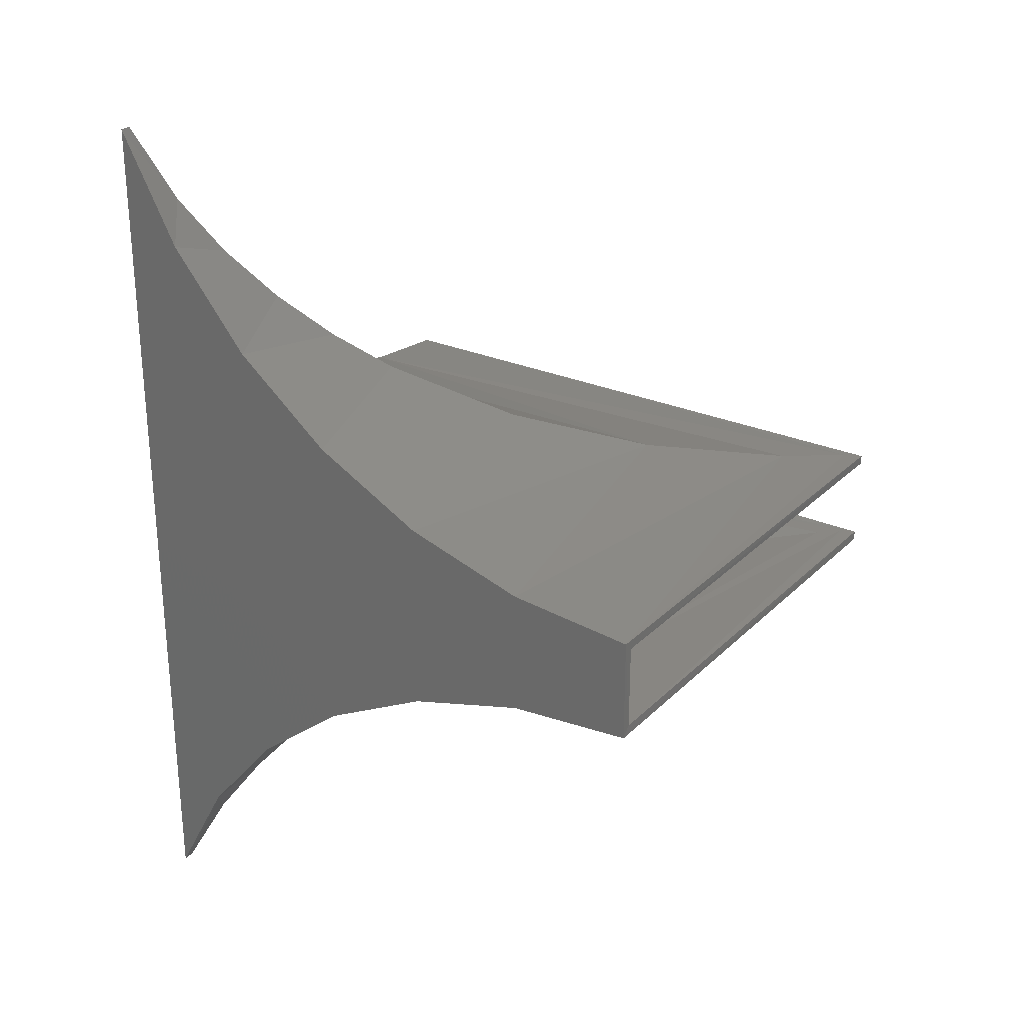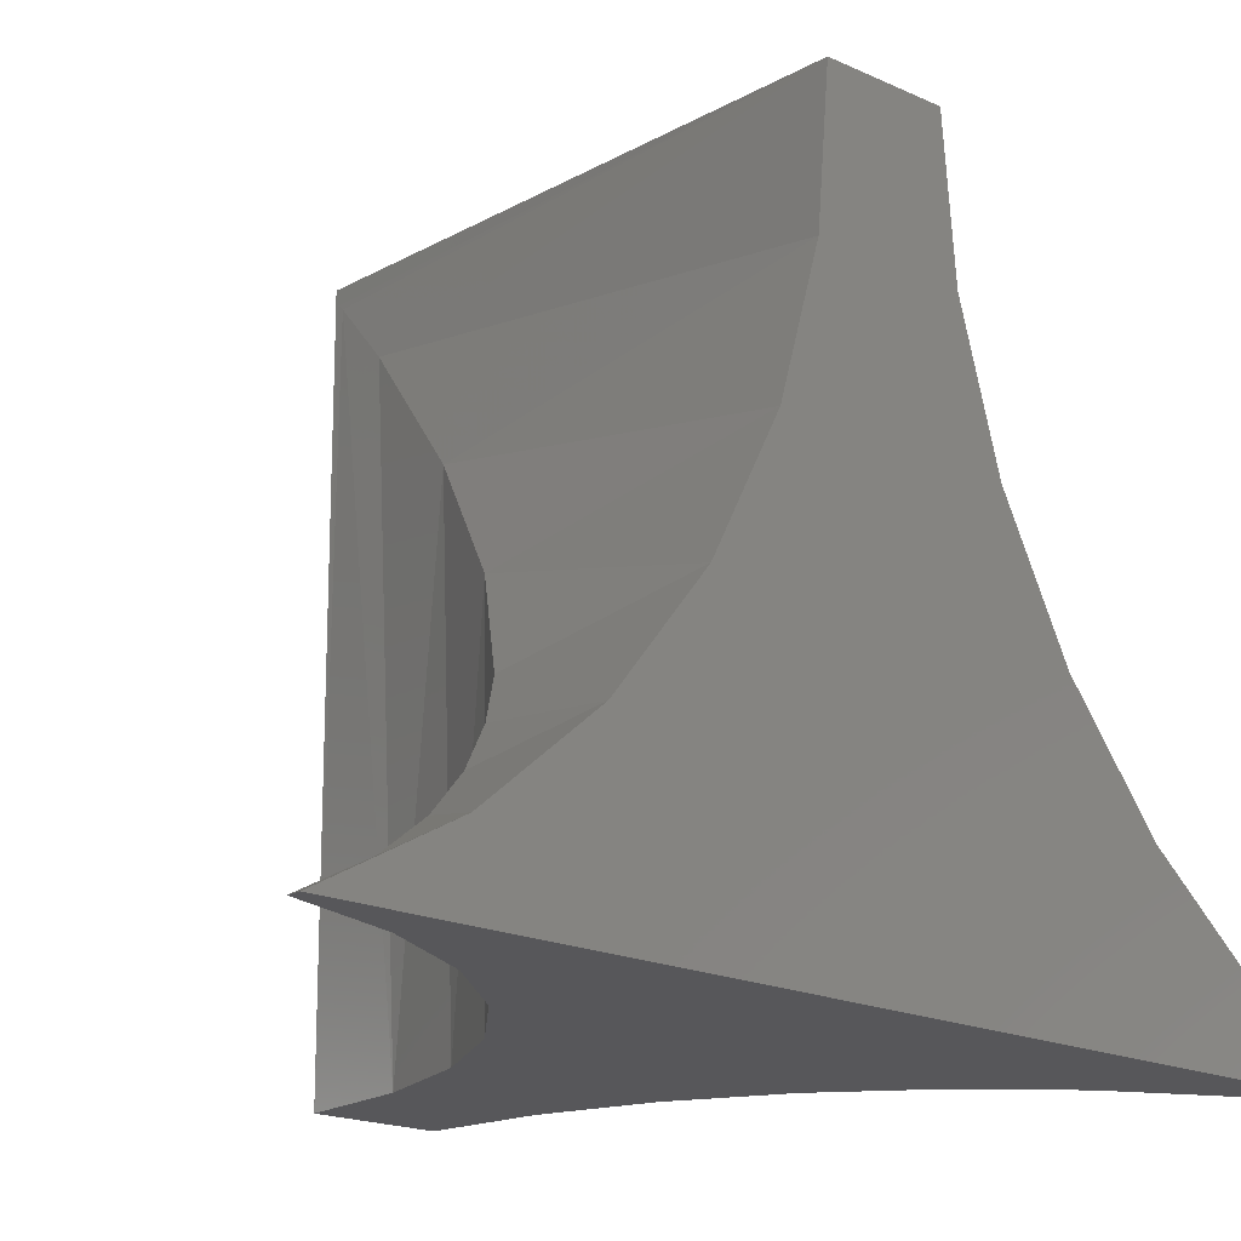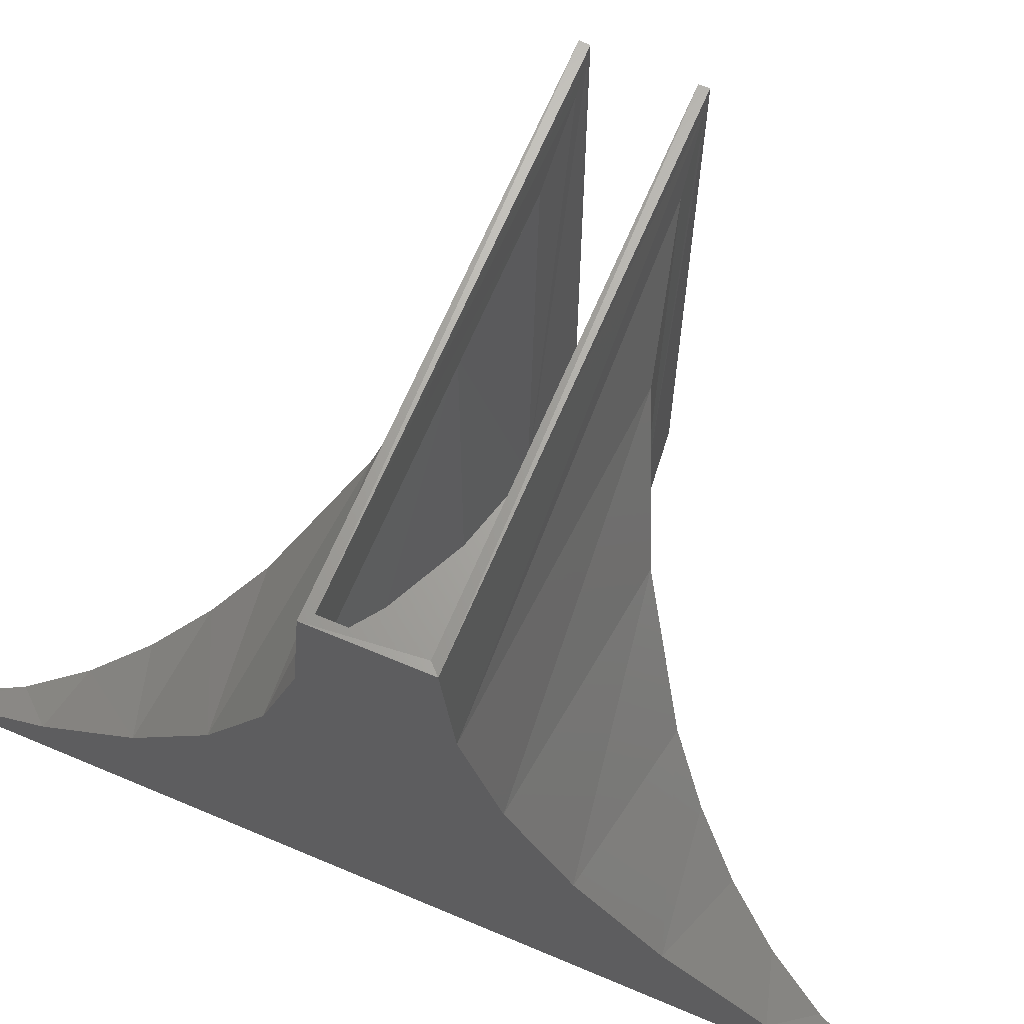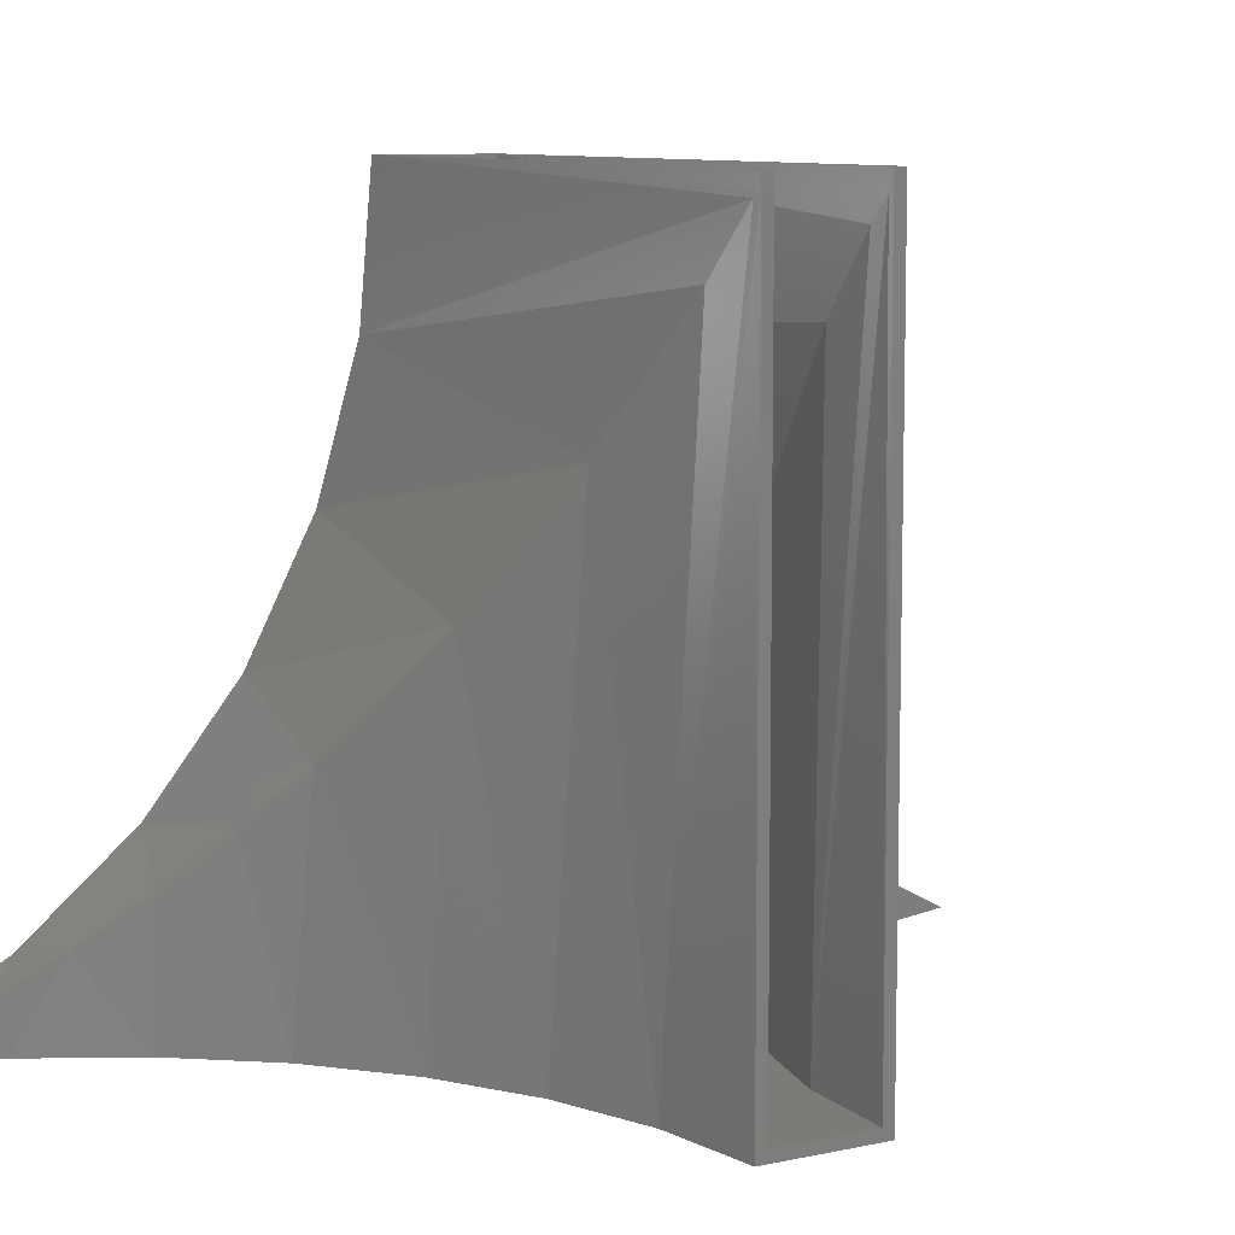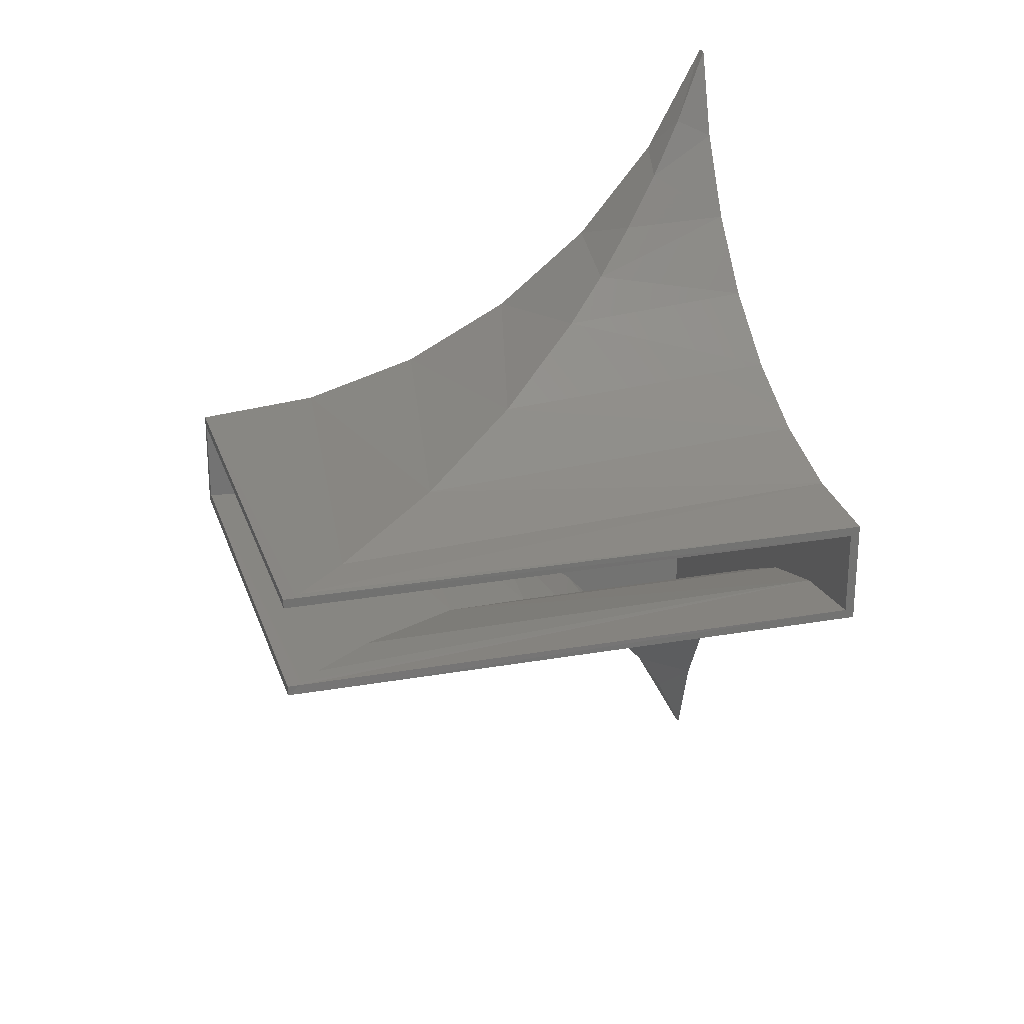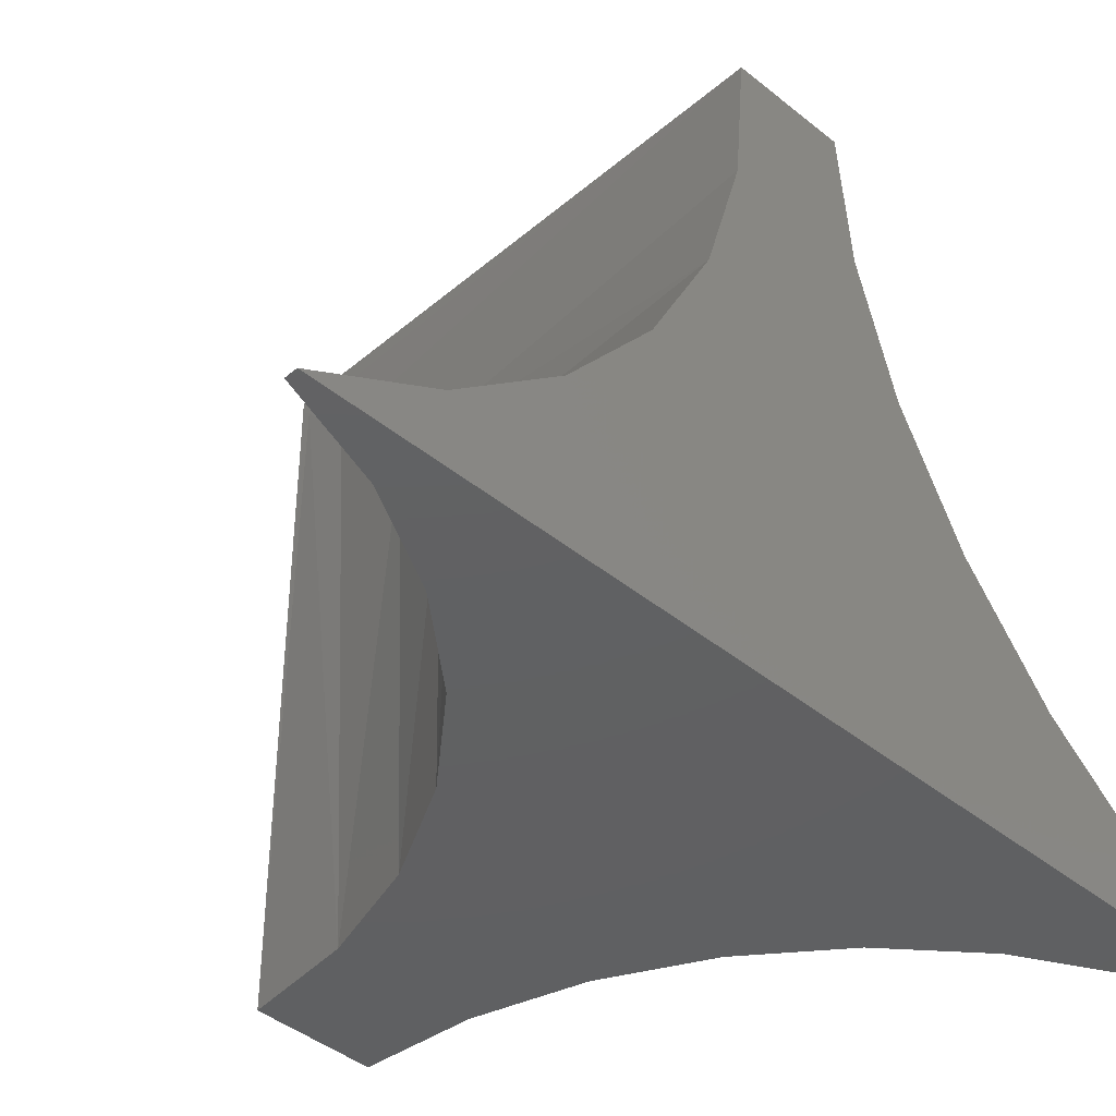
<metadata>
{"format":"stl","ext":"stl","renderer":"f3d","projection":"perspective","resolution":1024,"background":"white","views":[{"elev":27.0,"azim":-55.5,"up":"+Y"},{"elev":-18.1,"azim":-132.5,"up":"+Z"},{"elev":66.8,"azim":-67.0,"up":"+Z"},{"elev":8.7,"azim":59.0,"up":"+Z"},{"elev":24.0,"azim":73.7,"up":"+Y"},{"elev":-42.1,"azim":-134.4,"up":"+Z"}]}
</metadata>
<code>
# stl→obj: 114 verts, 224 faces
v 0.4137 -0.0472 0
v 0.4137 0.03939 0
v 0.4137 0.03158 0.007812
v 0.4141 0.03939 0.4896
v 0.4141 0.03939 0.5003
v 0.4137 0.03158 0.5
v 0.4137 0.03158 0.4896
v 0.4137 -0.03939 0.5
v 0.4137 -0.0472 0.5
v 0.4137 -0.03939 0.4896
v 0.4141 -0.0472 0.4896
v 0.4137 -0.03939 0.007812
v 0.007812 0.03158 0.5
v 0 0.03939 0.5
v 0.007812 -0.03939 0.5
v 0 -0.0472 0.5003
v 0.3372 -0.04639 0.007812
v 0.2633 -0.06716 0.007812
v 0.1943 -0.101 0.007812
v 0.3372 0.03858 0.007812
v 0.2633 0.05934 0.007812
v 0.1326 -0.1468 0.007812
v 0.007812 -0.339 0.007812
v 0.0102 -0.339 0.007812
v 0.03903 -0.2678 0.007812
v 0.1326 0.139 0.007812
v 0.08029 0.1952 0.007812
v 0.03903 0.26 0.007812
v 0.0102 0.3312 0.007812
v 0.007812 0.3312 0.007812
v 0.1943 0.09319 0.007812
v 0.08029 -0.203 0.007812
v 0.4123 -0.03939 0.4893
v 0.0294 -0.2878 0.03729
v 0.05383 -0.2415 0.07097
v 0.09274 -0.1877 0.1209
v 0.2645 -0.06669 0.3244
v 0.3478 -0.04457 0.4197
v 0.3933 -0.03988 0.4711
v 0.4093 -0.03941 0.4876
v 0.4107 -0.0394 0.4886
v 0.1369 -0.143 0.175
v 0.1848 -0.107 0.2318
v 0.007812 0.06683 0.3019
v 0.007812 0.04 0.3993
v 0.007812 0.1111 0.2111
v 0.007812 -0.04781 0.3993
v 0.007812 -0.07464 0.3019
v 0.007812 0.1714 0.1301
v 0.007812 0.2456 0.06152
v 0.007812 -0.119 0.2111
v 0.007812 -0.1793 0.1301
v 0.007812 -0.2535 0.06152
v 0.4093 0.0316 0.4876
v 0.3933 0.03207 0.4711
v 0.3478 0.03676 0.4197
v 0.2645 0.05888 0.3244
v 0.05383 0.2336 0.07097
v 0.0294 0.28 0.03729
v 0.4123 0.03158 0.4893
v 0.4107 0.03159 0.4886
v 0.1848 0.09916 0.2318
v 0.1369 0.1352 0.175
v 0.09274 0.1799 0.1209
v 0 0.274 0.05064
v 0.02741 0.305 0.03098
v 0 0.3665 -5.551e-17
v 0.009164 0.3665 0
v 0 0.1932 0.1184
v 0.1029 0.18 0.1323
v 0.07402 0.217 0.09551
v 0 0.07829 0.294
v 0.2036 0.0967 0.2533
v 0 0.1271 0.2005
v 0.2841 0.06023 0.3465
v 0 0.04868 0.3953
v 0.3678 0.04195 0.4422
v 0.4121 0.03939 0.4893
v 0.4103 0.03941 0.4884
v 0.4092 0.03942 0.4876
v 0.4072 0.03944 0.4858
v 0.04855 0.2587 0.06152
v 0.1346 0.1478 0.1711
v 0.02741 -0.3128 0.03098
v 0 -0.2818 0.05064
v 0.009164 -0.3743 0
v 0 -0.3743 0
v 0.3678 -0.04977 0.4422
v 0.4072 -0.04726 0.4858
v 0 -0.05649 0.3953
v 0.2841 -0.06805 0.3465
v 0 -0.0861 0.294
v 0.2036 -0.1045 0.2533
v 0 -0.1349 0.2005
v 0.1346 -0.1556 0.1711
v 0.4092 -0.04723 0.4876
v 0.4103 -0.04722 0.4884
v 0.4121 -0.04721 0.4893
v 0.07402 -0.2248 0.09551
v 0.1029 -0.1878 0.1323
v 0 -0.201 0.1184
v 0.04855 -0.2665 0.06152
v 0.3339 0.04717 0
v 0.257 0.07023 0
v 0.186 0.1077 0
v 0.1236 0.1582 0
v 0.07213 0.2197 0
v 0.03349 0.2901 0
v 0.3339 -0.05499 0
v 0.03349 -0.2979 0
v 0.07213 -0.2275 0
v 0.1236 -0.166 0
v 0.186 -0.1155 0
v 0.257 -0.07804 0
f 1 2 3
f 4 5 6
f 4 6 7
f 4 7 3
f 4 3 2
f 8 9 10
f 10 9 11
f 10 11 12
f 12 11 1
f 12 1 3
f 5 13 6
f 5 14 13
f 14 15 13
f 14 16 15
f 16 8 15
f 16 9 8
f 3 17 12
f 3 18 17
f 19 18 3
f 19 3 20
f 19 20 21
f 19 21 22
f 23 24 25
f 23 25 26
f 23 26 27
f 23 27 28
f 23 28 29
f 23 29 30
f 26 25 31
f 31 25 32
f 31 32 21
f 21 32 22
f 10 17 33
f 10 12 17
f 24 34 25
f 25 34 35
f 25 35 32
f 35 36 32
f 37 18 19
f 17 18 37
f 37 38 17
f 17 38 39
f 17 39 40
f 17 40 41
f 17 41 33
f 32 36 22
f 22 36 42
f 22 42 19
f 19 42 43
f 19 43 37
f 44 45 15
f 45 13 15
f 46 44 15
f 46 15 47
f 46 47 48
f 46 48 49
f 30 50 51
f 30 51 52
f 30 52 53
f 30 53 23
f 48 51 49
f 49 51 50
f 20 54 55
f 20 55 56
f 20 56 57
f 20 57 21
f 27 58 28
f 58 59 28
f 29 28 59
f 3 7 60
f 3 60 61
f 3 61 54
f 3 54 20
f 21 57 31
f 31 57 62
f 31 62 26
f 26 62 63
f 26 63 27
f 27 63 64
f 27 64 58
f 24 53 34
f 24 23 53
f 47 40 39
f 47 39 38
f 47 38 37
f 47 37 48
f 48 37 43
f 48 43 51
f 51 43 42
f 51 42 52
f 42 36 52
f 15 8 10
f 15 10 33
f 15 33 41
f 15 41 40
f 15 40 47
f 52 36 53
f 53 36 35
f 53 35 34
f 30 59 50
f 30 29 59
f 59 58 50
f 49 63 46
f 63 62 46
f 44 46 62
f 62 57 44
f 45 44 57
f 57 56 45
f 13 45 56
f 13 56 55
f 13 55 54
f 13 54 61
f 13 61 60
f 13 60 7
f 13 7 6
f 50 58 49
f 49 58 64
f 49 64 63
f 65 66 67
f 66 68 67
f 69 70 71
f 72 73 74
f 75 73 72
f 76 75 72
f 76 77 75
f 14 5 4
f 14 4 78
f 14 78 79
f 14 79 80
f 14 80 81
f 14 81 77
f 14 77 76
f 66 65 82
f 82 65 69
f 82 69 71
f 73 83 74
f 74 83 70
f 74 70 69
f 84 85 86
f 85 87 86
f 88 89 90
f 91 88 90
f 92 91 90
f 92 93 91
f 93 92 94
f 94 95 93
f 16 90 89
f 16 89 96
f 16 96 97
f 16 97 98
f 16 98 11
f 16 11 9
f 99 100 101
f 101 100 95
f 101 95 94
f 84 102 85
f 85 102 99
f 85 99 101
f 77 81 103
f 75 77 103
f 104 75 103
f 73 75 104
f 105 73 104
f 83 73 105
f 106 83 105
f 82 71 107
f 108 82 107
f 108 66 82
f 66 108 68
f 2 103 81
f 2 81 80
f 2 80 79
f 2 79 78
f 2 78 4
f 83 106 70
f 70 106 107
f 70 107 71
f 16 76 72
f 16 14 76
f 74 69 92
f 74 92 90
f 74 90 16
f 74 16 72
f 67 87 85
f 67 85 101
f 67 101 94
f 67 94 65
f 92 69 94
f 94 69 65
f 98 109 11
f 109 1 11
f 110 84 86
f 102 84 110
f 111 102 110
f 112 95 100
f 95 112 113
f 113 93 95
f 93 113 114
f 114 91 93
f 91 114 109
f 109 88 91
f 89 88 109
f 96 89 109
f 98 96 109
f 97 96 98
f 102 111 99
f 99 111 112
f 99 112 100
f 1 109 2
f 109 114 2
f 68 108 67
f 113 112 104
f 113 104 103
f 113 103 2
f 113 2 114
f 87 67 108
f 87 108 107
f 87 107 106
f 87 106 110
f 87 110 86
f 106 105 110
f 110 105 111
f 105 104 111
f 111 104 112

</code>
